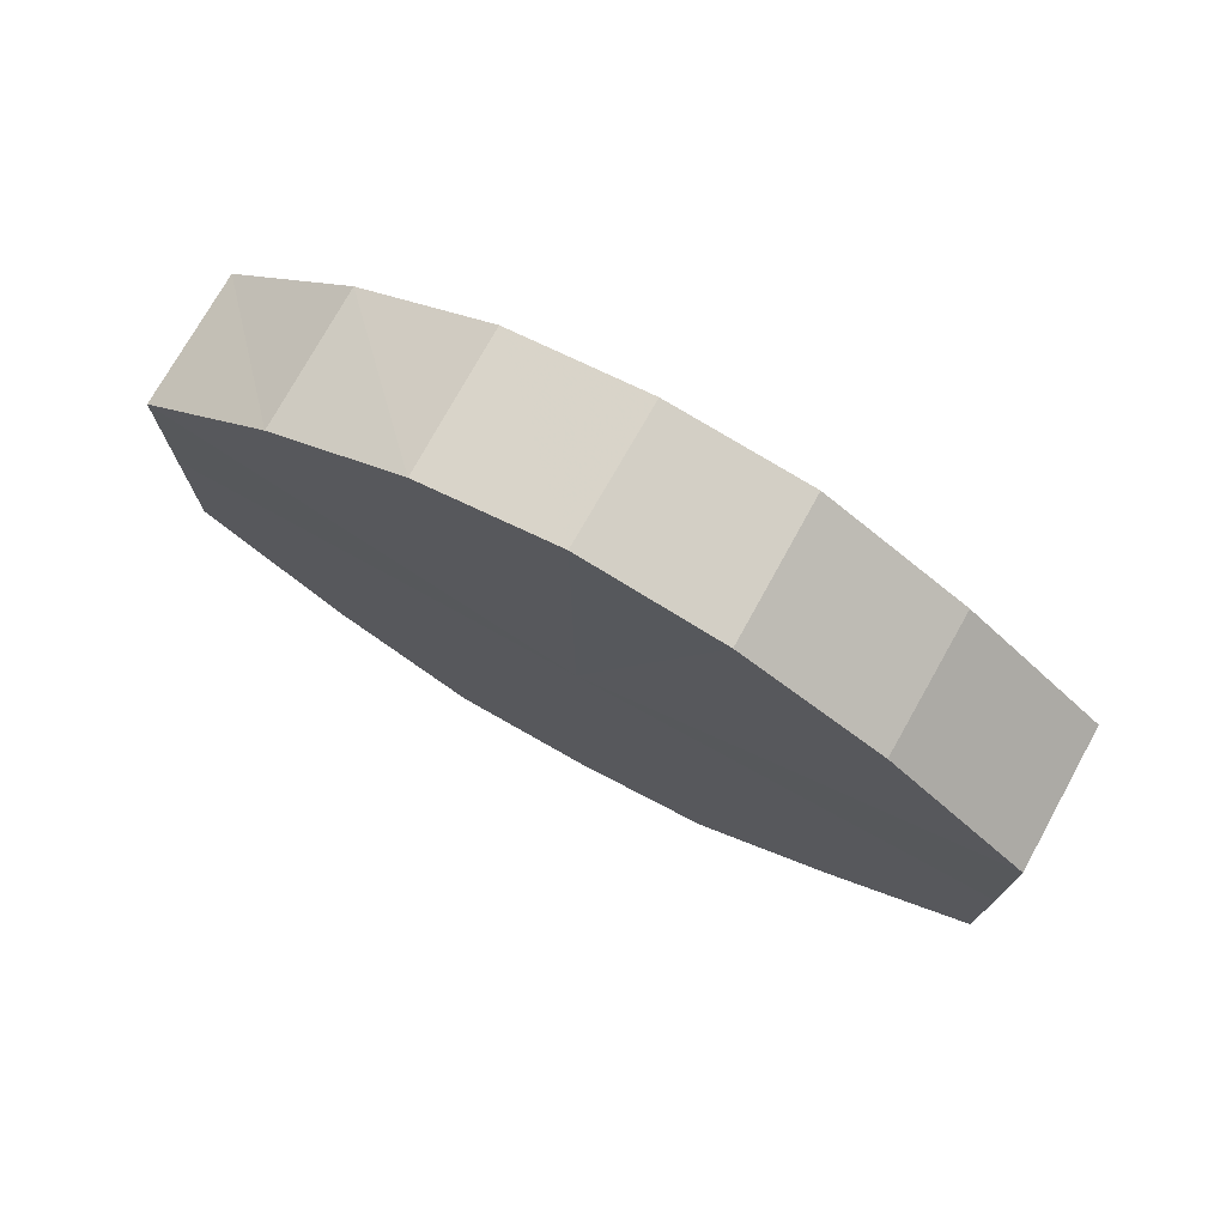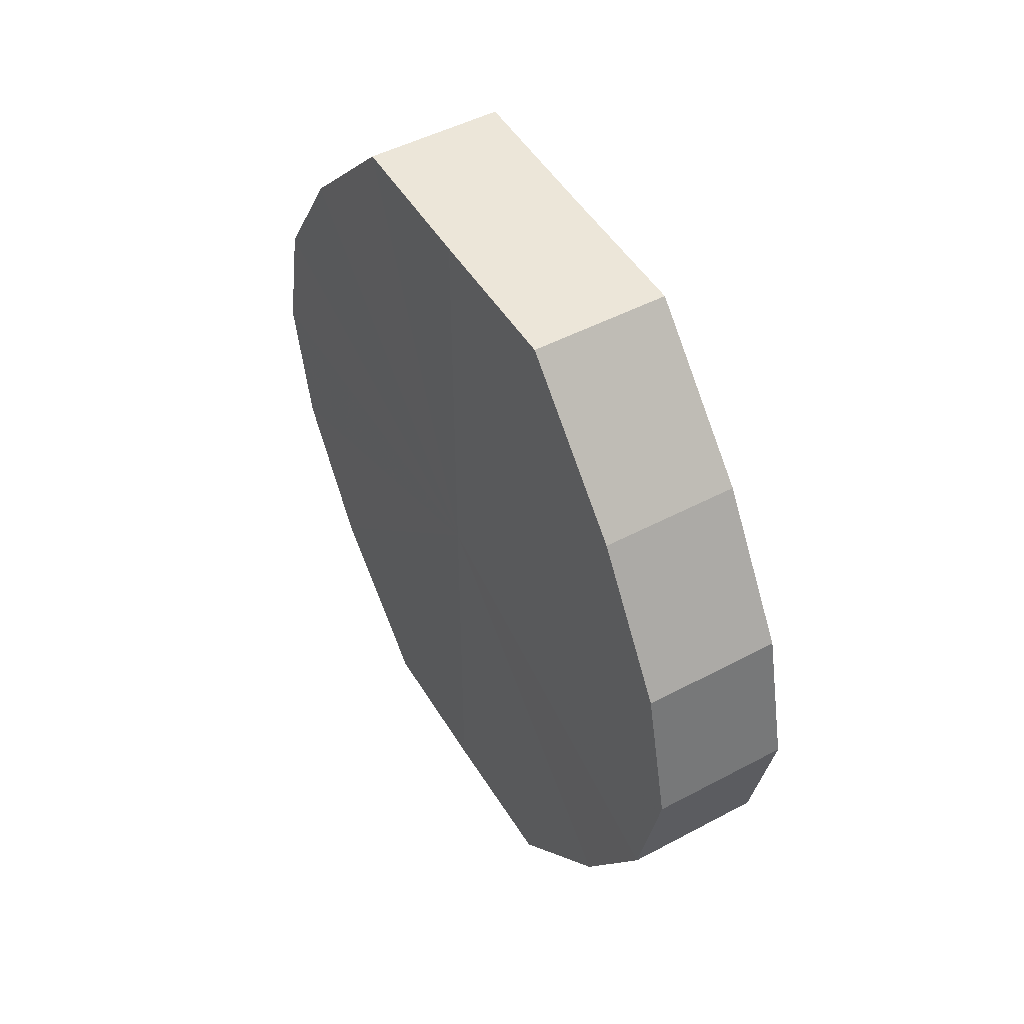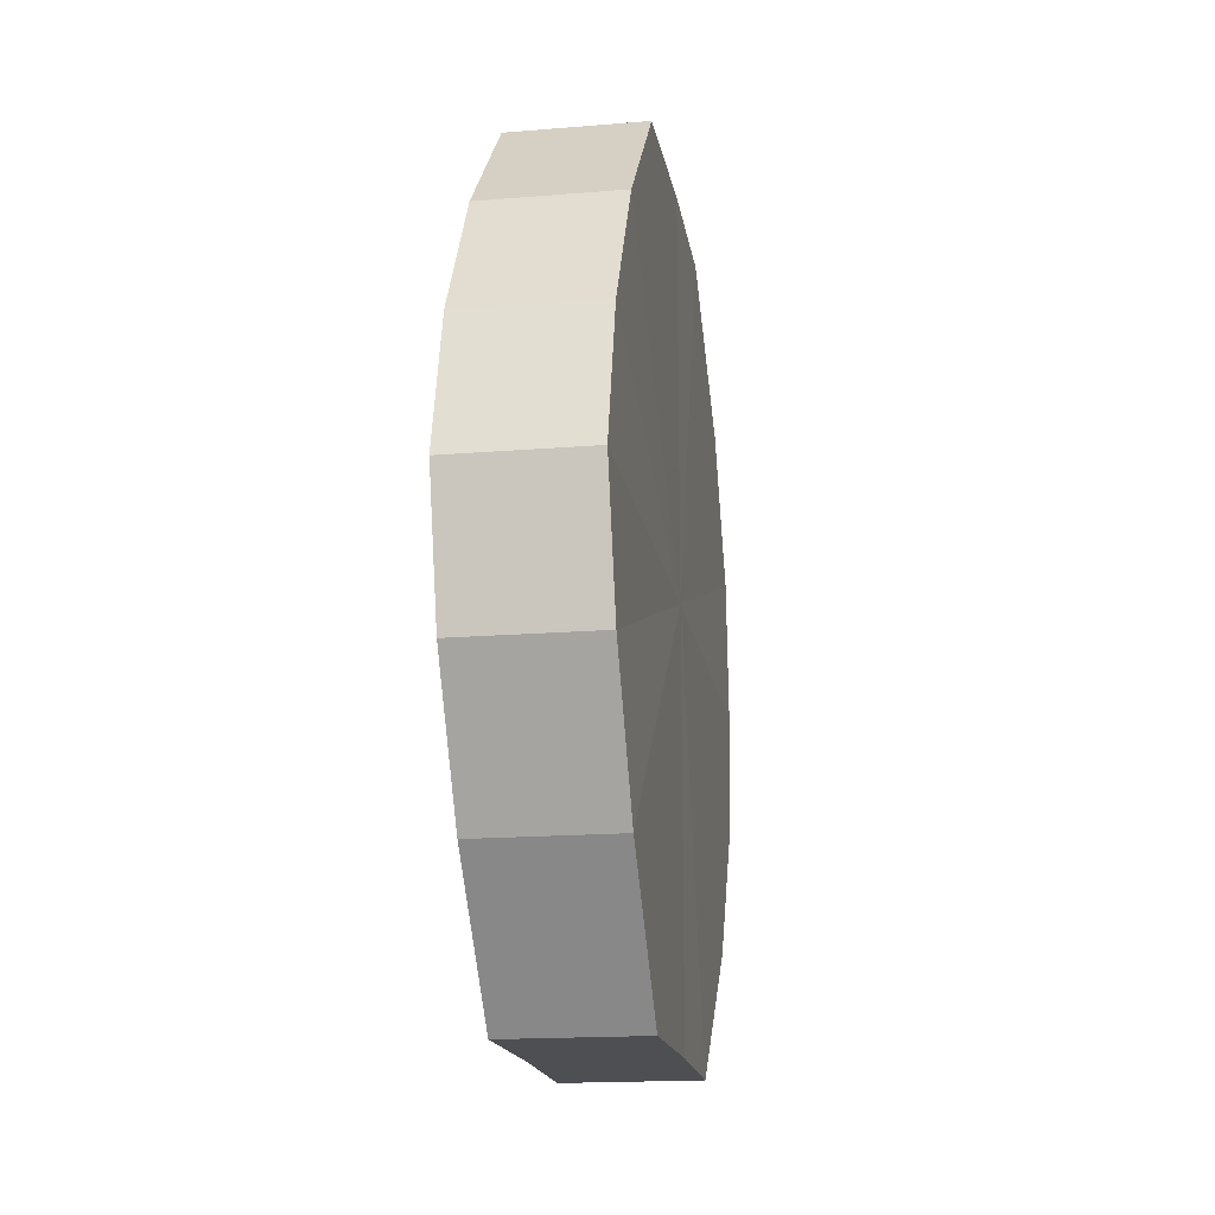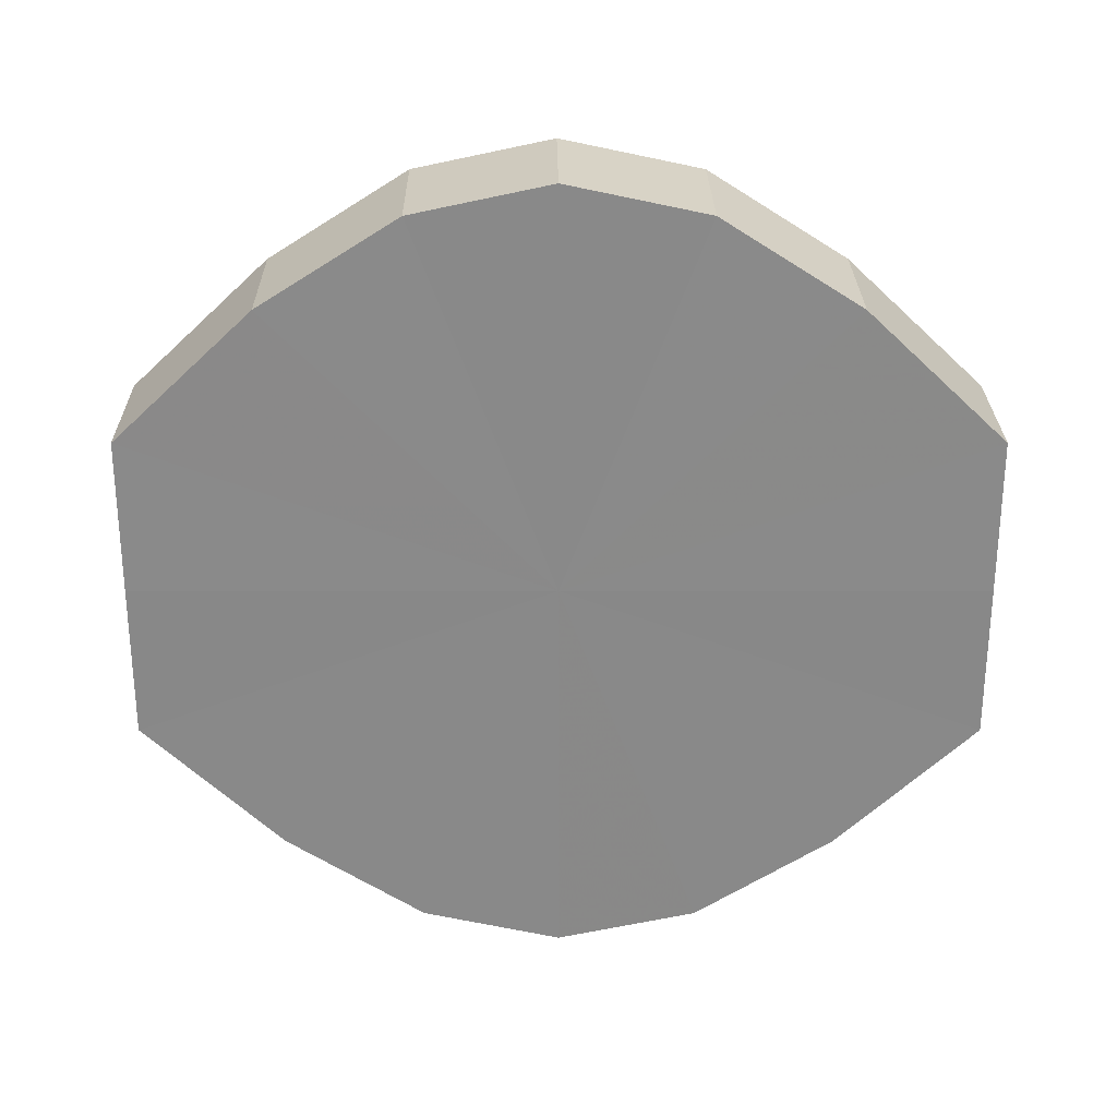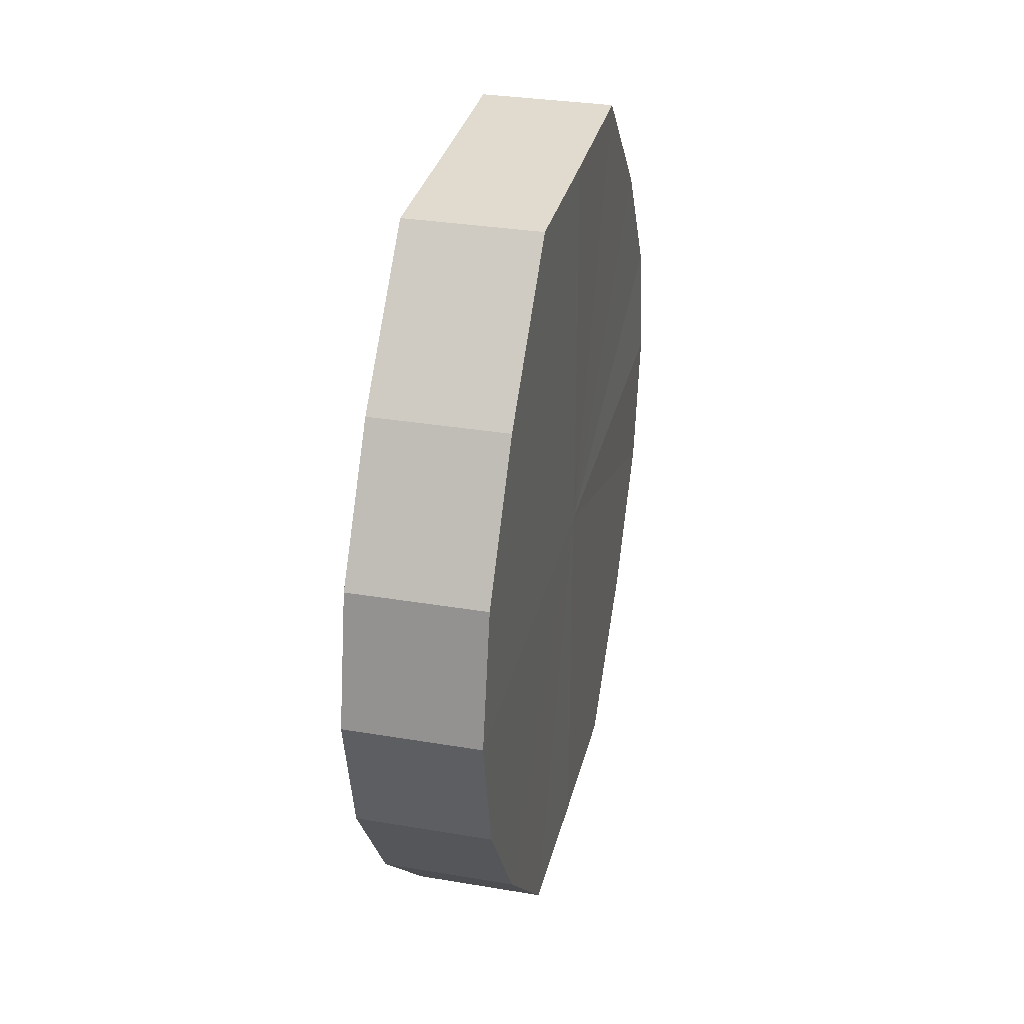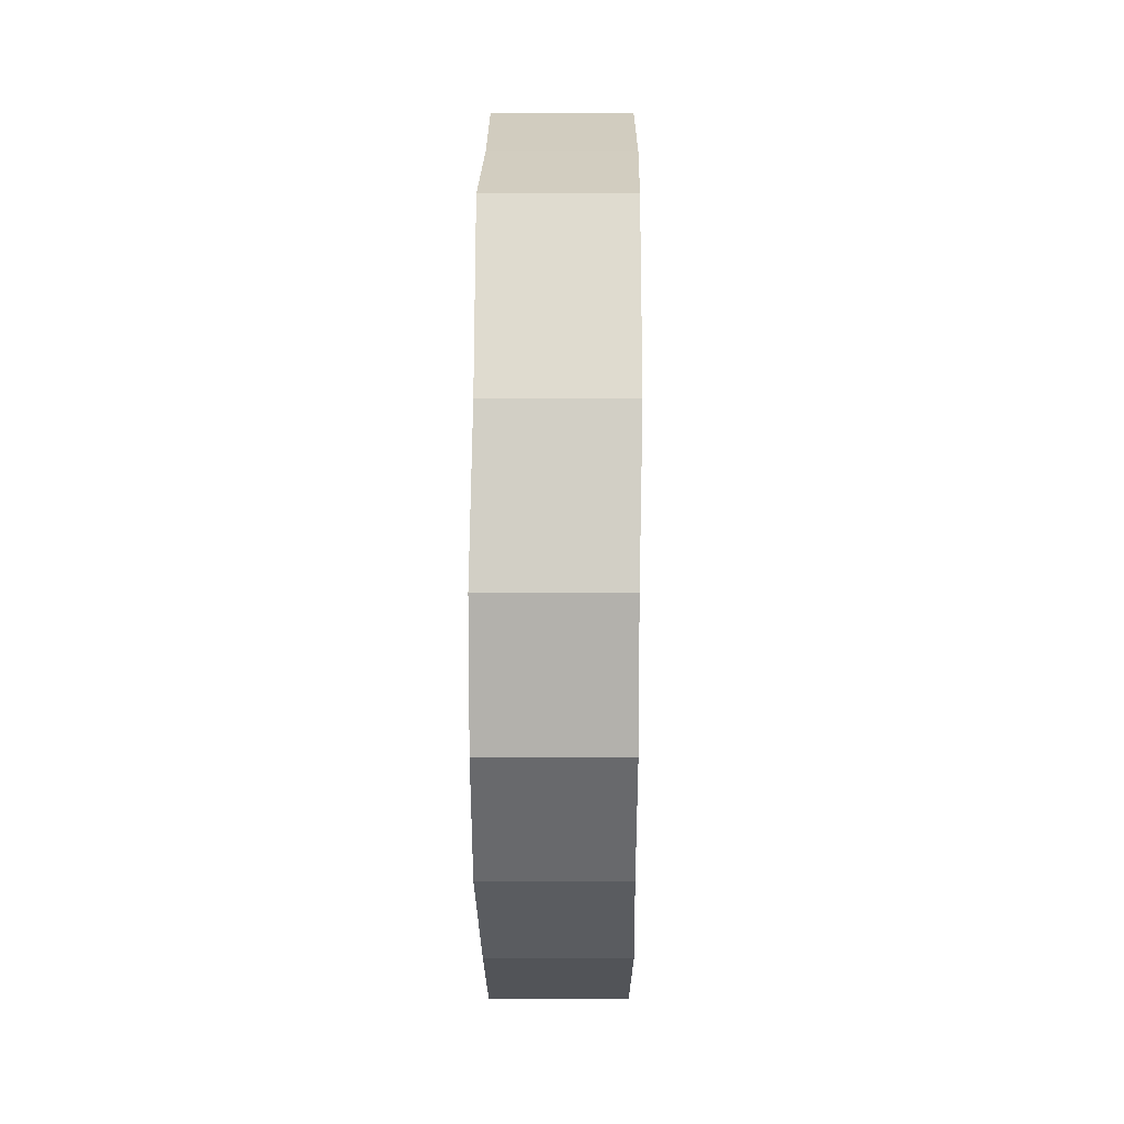
<metadata>
{"format":"obj","ext":"obj","renderer":"f3d","projection":"perspective","resolution":1024,"background":"white","views":[{"elev":75.2,"azim":118.7,"up":"+Z"},{"elev":49.2,"azim":149.7,"up":"+Y"},{"elev":-17.7,"azim":9.3,"up":"+Y"},{"elev":26.8,"azim":-90.1,"up":"+Z"},{"elev":33.3,"azim":-166.5,"up":"+Y"},{"elev":23.9,"azim":-179.4,"up":"+Y"}]}
</metadata>
<code>
o 9732
v 2245 1916 10.49
v 2245 1916 10.5
v 2245 1916 10.49
v 2245 1916 10.51
v 2245 1916 10.5
v 2245 1916 10.48
v 2245 1916 10.48
v 2245 1916 10.51
v 2245 1916 10.51
v 2245 1916 10.47
v 2245 1916 10.47
v 2245 1916 10.52
v 2245 1916 10.51
v 2245 1916 10.46
v 2245 1916 10.46
v 2245 1916 10.51
v 2245 1916 10.52
v 2245 1916 10.46
v 2245 1916 10.46
v 2245 1916 10.51
v 2245 1916 10.51
v 2245 1916 10.46
v 2245 1916 10.46
v 2245 1916 10.5
v 2245 1916 10.51
v 2245 1916 10.47
v 2245 1916 10.47
v 2245 1916 10.49
v 2245 1916 10.5
v 2245 1916 10.48
v 2245 1916 10.48
v 2245 1916 10.49
v 2245 1916 10.49
v 2245 1916 10.5
v 2245 1916 10.5
v 2245 1916 10.51
v 2245 1916 10.51
v 2245 1916 10.48
v 2245 1916 10.49
v 2245 1916 10.47
v 2245 1916 10.48
v 2245 1916 10.51
v 2245 1916 10.51
v 2245 1916 10.46
v 2245 1916 10.47
v 2245 1916 10.46
v 2245 1916 10.46
v 2245 1916 10.52
v 2245 1916 10.52
v 2245 1916 10.46
v 2245 1916 10.46
v 2245 1916 10.47
v 2245 1916 10.46
v 2245 1916 10.51
v 2245 1916 10.51
v 2245 1916 10.48
v 2245 1916 10.47
v 2245 1916 10.49
v 2245 1916 10.48
v 2245 1916 10.51
v 2245 1916 10.51
v 2245 1916 10.5
v 2245 1916 10.49
v 2245 1916 10.5
v 2245 1916 10.49
v 2245 1916 10.5
v 2245 1916 10.49
v 2245 1916 10.51
v 2245 1916 10.48
v 2245 1916 10.51
v 2245 1916 10.47
v 2245 1916 10.52
v 2245 1916 10.46
v 2245 1916 10.51
v 2245 1916 10.46
v 2245 1916 10.51
v 2245 1916 10.46
v 2245 1916 10.5
v 2245 1916 10.47
v 2245 1916 10.49
v 2245 1916 10.48
v 2245 1916 10.49
v 2245 1916 10.49
v 2245 1916 10.5
v 2245 1916 10.48
v 2245 1916 10.51
v 2245 1916 10.47
v 2245 1916 10.51
v 2245 1916 10.46
v 2245 1916 10.52
v 2245 1916 10.46
v 2245 1916 10.51
v 2245 1916 10.46
v 2245 1916 10.51
v 2245 1916 10.47
v 2245 1916 10.5
v 2245 1916 10.48
v 2245 1916 10.49
f 1 2 3
f 2 4 5
f 6 1 7
f 4 8 9
f 10 6 11
f 8 12 13
f 14 10 15
f 12 16 17
f 18 14 19
f 16 20 21
f 22 18 23
f 20 24 25
f 26 22 27
f 24 28 29
f 30 26 31
f 28 30 32
f 33 34 35
f 35 36 37
f 38 39 33
f 40 41 38
f 37 42 43
f 44 45 40
f 46 47 44
f 43 48 49
f 50 51 46
f 52 53 50
f 49 54 55
f 56 57 52
f 58 59 56
f 55 60 61
f 62 63 58
f 61 64 62
f 65 66 67
f 65 68 66
f 65 67 69
f 65 70 68
f 65 69 71
f 65 72 70
f 65 71 73
f 65 74 72
f 65 73 75
f 65 76 74
f 65 75 77
f 65 78 76
f 65 77 79
f 65 80 78
f 65 79 81
f 65 81 80
f 82 83 84
f 82 85 83
f 82 84 86
f 82 87 85
f 82 86 88
f 82 89 87
f 82 88 90
f 82 91 89
f 82 90 92
f 82 93 91
f 82 92 94
f 82 95 93
f 82 94 96
f 82 97 95
f 82 96 98
f 82 98 97

</code>
